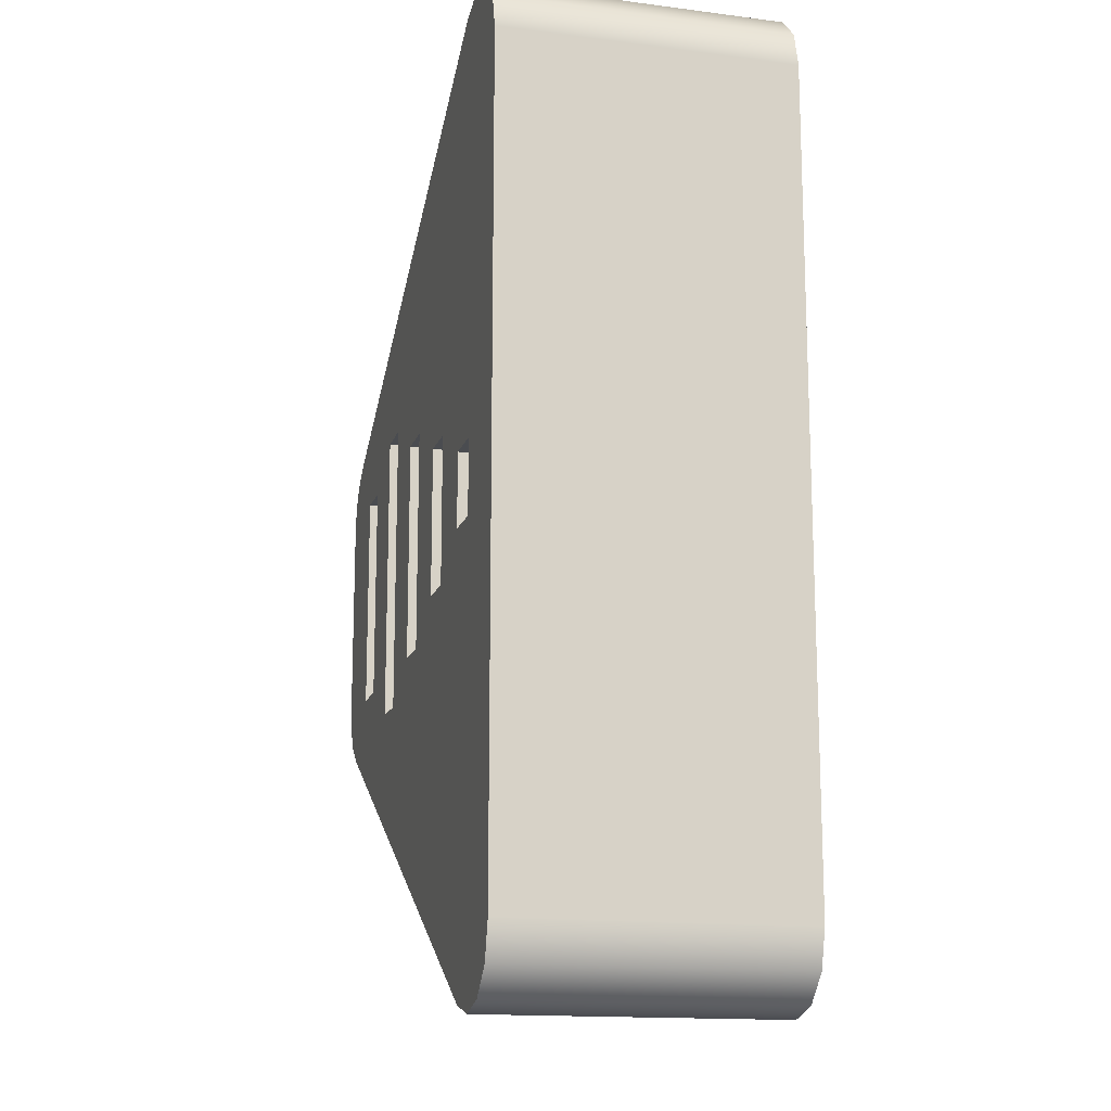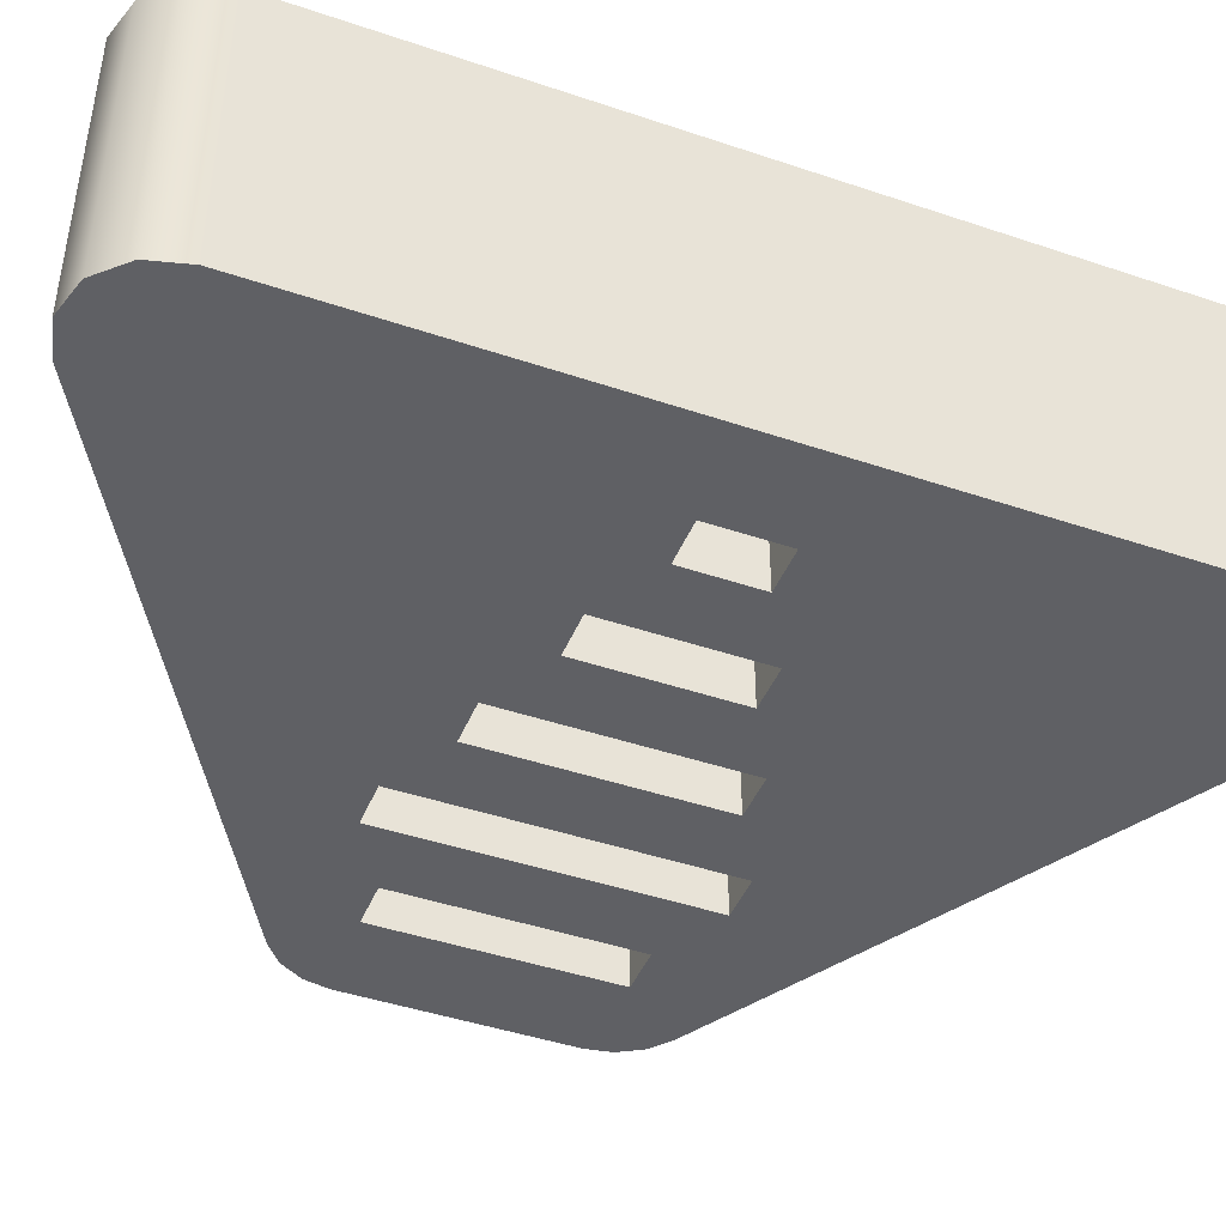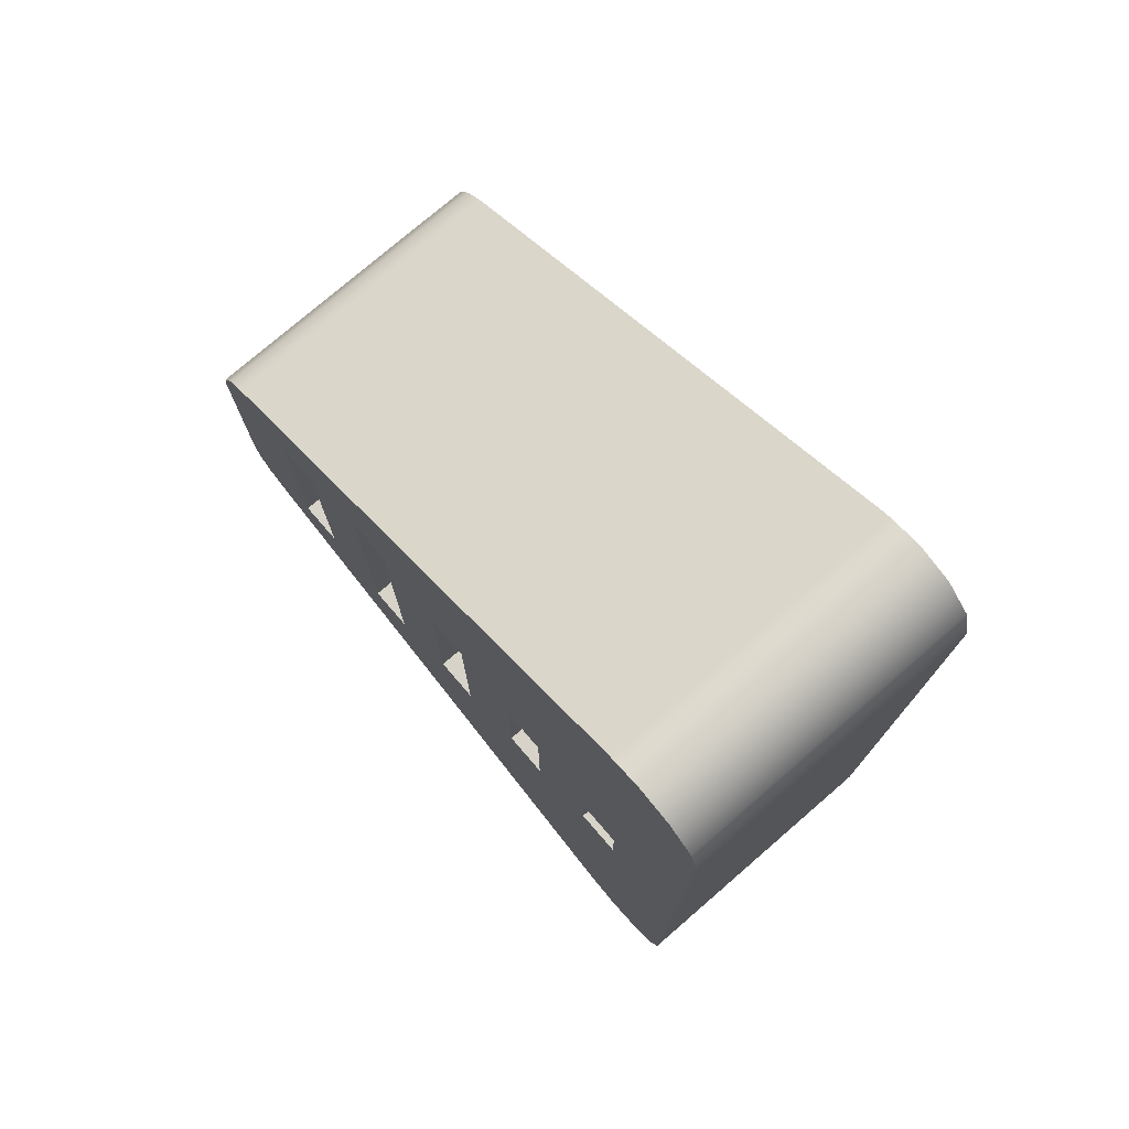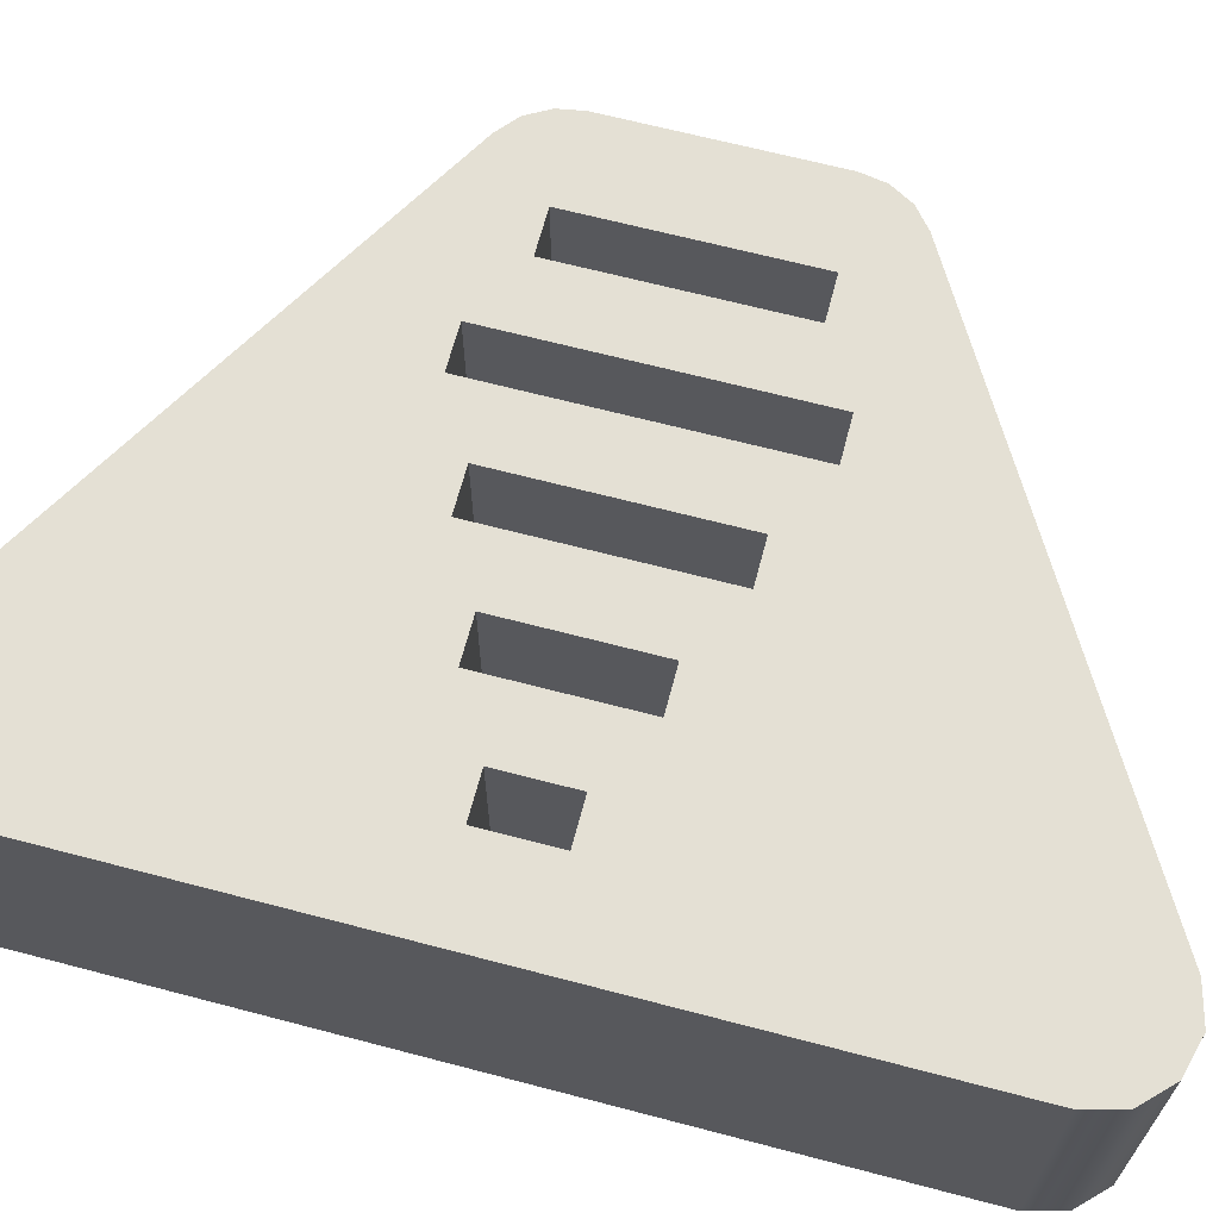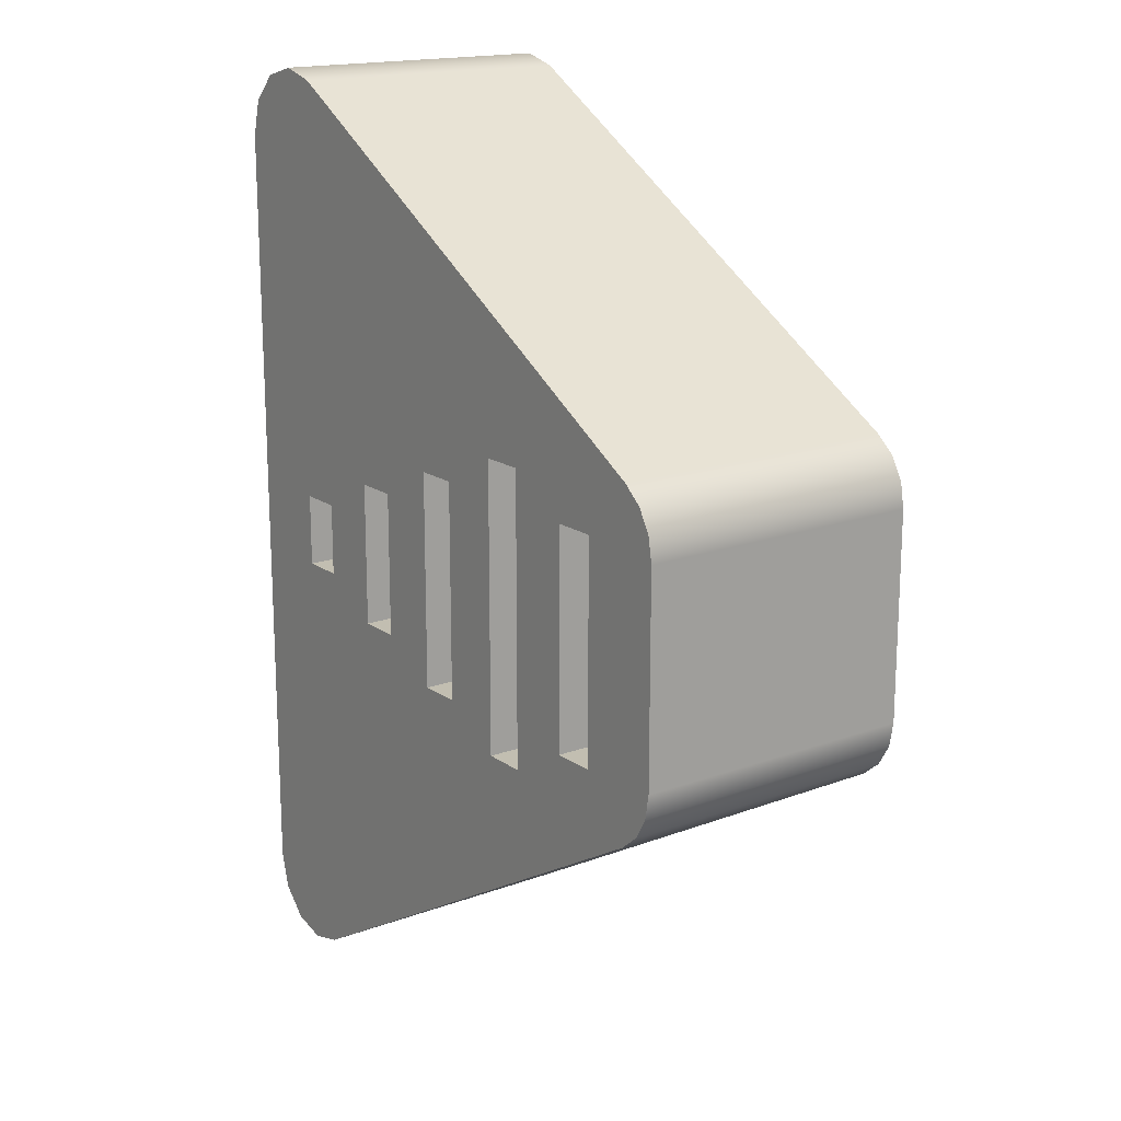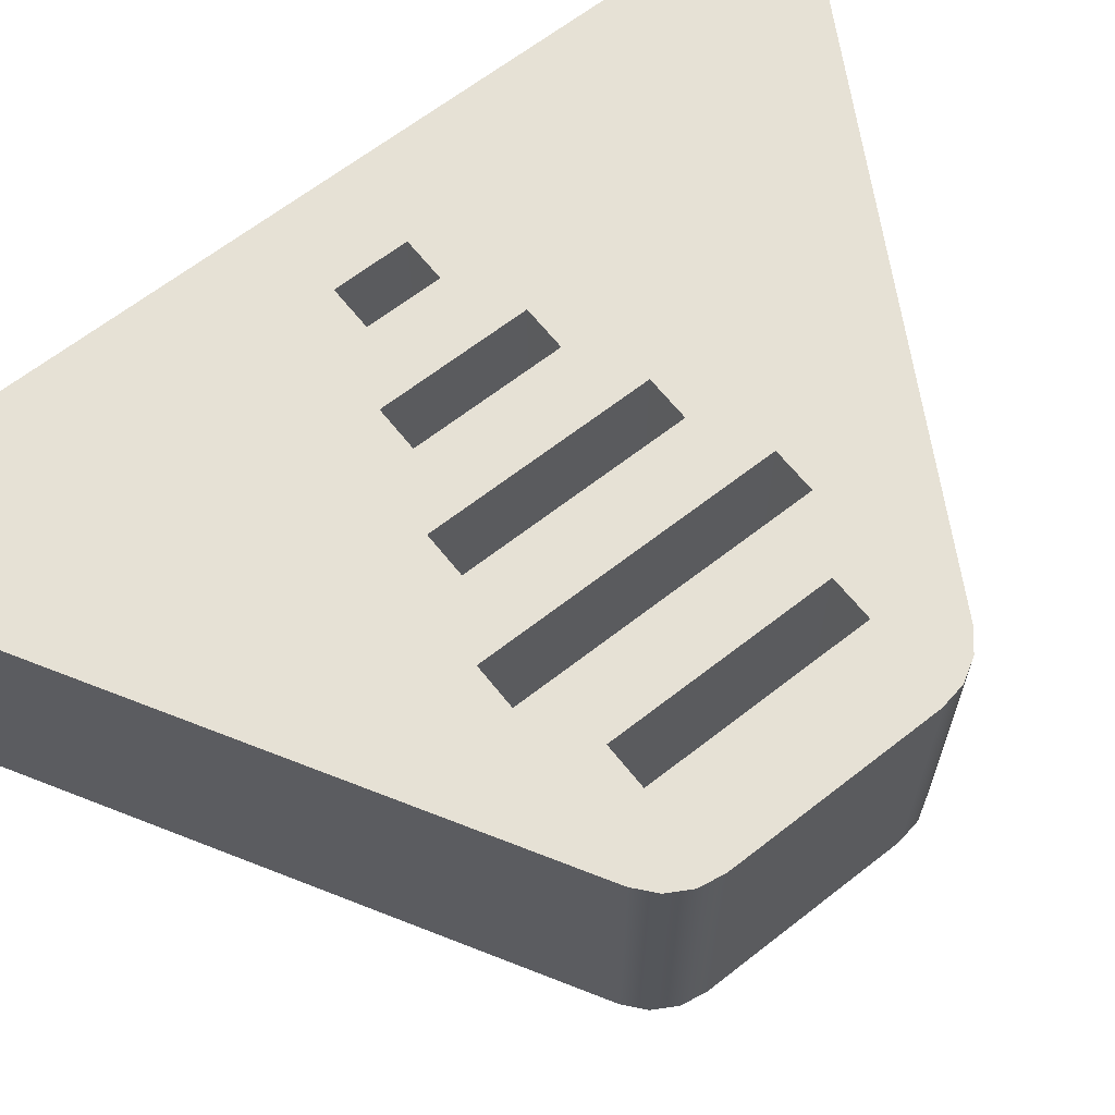
<metadata>
{"format":"obj","ext":"obj","renderer":"f3d","projection":"perspective","resolution":1024,"background":"white","views":[{"elev":-15.1,"azim":74.8,"up":"+Z"},{"elev":-44.2,"azim":68.4,"up":"+Y"},{"elev":76.4,"azim":49.2,"up":"+Z"},{"elev":66.1,"azim":104.8,"up":"+Y"},{"elev":17.1,"azim":-126.2,"up":"+Z"},{"elev":64.4,"azim":-128.3,"up":"+Y"}]}
</metadata>
<code>
g Turbo
v 91.34 -9 -31.77
v 91.64 -9 -31.77
v 91.64 -11 -31.77
v 91.34 -11 -31.77
v 91.34 -9 -33.27
v 91.34 -11 -33.27
v 91.64 -9 -33.27
v 91.64 -11 -33.27
v 90.59 -9 -31.52
v 90.89 -9 -31.52
v 90.89 -11 -31.52
v 90.59 -11 -31.52
v 90.59 -9 -33.52
v 90.59 -11 -33.52
v 90.89 -9 -33.52
v 90.89 -11 -33.52
v 92.09 -9 -32.02
v 92.39 -9 -32.02
v 92.39 -11 -32.02
v 92.09 -11 -32.02
v 92.09 -9 -33.02
v 92.09 -11 -33.02
v 92.39 -9 -33.02
v 92.39 -11 -33.02
v 89.84 -9 -31.77
v 90.14 -9 -31.77
v 90.14 -11 -31.77
v 89.84 -11 -31.77
v 89.84 -9 -33.27
v 89.84 -11 -33.27
v 90.14 -9 -33.27
v 90.14 -11 -33.27
v 92.84 -9 -32.27
v 93.14 -9 -32.27
v 93.14 -11 -32.27
v 92.84 -11 -32.27
v 92.84 -9 -32.77
v 92.84 -11 -32.77
v 93.14 -9 -32.77
v 93.14 -11 -32.77
v 89.49 -9 -33.66
v 92.99 -9 -35.69
v 92.99 -11 -35.69
v 89.49 -11 -33.66
v 89.24 -9 -33.23
v 89.27 -9 -33.4
v 89.36 -9 -33.55
v 89.36 -11 -33.55
v 89.27 -11 -33.4
v 89.24 -11 -33.23
v 89.24 -9 -31.81
v 89.24 -11 -31.81
v 89.49 -9 -31.38
v 89.36 -9 -31.49
v 89.27 -9 -31.64
v 89.27 -11 -31.64
v 89.36 -11 -31.49
v 89.49 -11 -31.38
v 92.99 -9 -29.36
v 92.99 -11 -29.36
v 93.74 -9 -29.79
v 93.68 -9 -29.54
v 93.49 -9 -29.36
v 93.24 -9 -29.29
v 93.24 -11 -29.29
v 93.49 -11 -29.36
v 93.68 -11 -29.54
v 93.74 -11 -29.79
v 93.74 -9 -35.25
v 93.74 -11 -35.25
v 93.24 -9 -35.75
v 93.49 -9 -35.69
v 93.68 -9 -35.5
v 93.68 -11 -35.5
v 93.49 -11 -35.69
v 93.24 -11 -35.75
f 1 2 4
f 4 2 3
f 5 1 6
f 6 1 4
f 7 5 8
f 8 5 6
f 2 7 3
f 3 7 8
f 9 10 12
f 12 10 11
f 13 9 14
f 14 9 12
f 15 13 16
f 16 13 14
f 10 15 11
f 11 15 16
f 17 18 20
f 20 18 19
f 21 17 22
f 22 17 20
f 23 21 24
f 24 21 22
f 18 23 19
f 19 23 24
f 25 26 28
f 28 26 27
f 29 25 30
f 30 25 28
f 31 29 32
f 32 29 30
f 26 31 27
f 27 31 32
f 33 34 36
f 36 34 35
f 37 33 38
f 38 33 36
f 39 37 40
f 40 37 38
f 34 39 35
f 35 39 40
f 41 42 44
f 44 42 43
f 50 45 49
f 49 45 46
f 49 46 47
f 41 44 47
f 47 44 48
f 47 48 49
f 51 45 52
f 52 45 50
f 58 53 57
f 57 53 54
f 57 54 55
f 51 52 55
f 55 52 56
f 55 56 57
f 59 53 60
f 60 53 58
f 68 61 67
f 67 61 62
f 67 62 66
f 66 62 63
f 66 63 65
f 65 63 64
f 65 64 60
f 60 64 59
f 69 61 70
f 70 61 68
f 43 42 76
f 76 42 71
f 76 71 75
f 75 71 72
f 75 72 74
f 74 72 73
f 74 73 70
f 70 73 69
f 40 68 35
f 35 68 60
f 35 60 36
f 36 60 19
f 36 19 24
f 38 43 40
f 40 43 70
f 40 70 68
f 43 38 24
f 24 38 36
f 32 12 27
f 27 12 58
f 27 58 28
f 28 58 57
f 28 57 56
f 30 44 32
f 32 44 14
f 32 14 12
f 28 50 30
f 30 50 49
f 30 49 48
f 24 22 43
f 43 22 8
f 43 8 16
f 16 8 6
f 16 6 4
f 22 20 8
f 8 20 3
f 3 20 60
f 3 60 11
f 11 60 12
f 12 60 58
f 20 19 60
f 3 11 4
f 4 11 16
f 16 14 43
f 43 14 44
f 43 76 70
f 70 76 75
f 70 75 74
f 67 66 68
f 68 66 65
f 68 65 60
f 56 52 28
f 28 52 50
f 48 44 30
f 34 69 39
f 39 69 42
f 39 42 37
f 37 42 23
f 37 23 18
f 33 59 34
f 34 59 61
f 34 61 69
f 59 33 18
f 18 33 37
f 26 13 31
f 31 13 41
f 31 41 29
f 29 41 47
f 29 47 46
f 25 53 26
f 26 53 9
f 26 9 13
f 29 51 25
f 25 51 55
f 25 55 54
f 18 17 59
f 59 17 2
f 59 2 10
f 10 2 1
f 10 1 5
f 17 21 2
f 2 21 7
f 7 21 42
f 7 42 15
f 15 42 13
f 13 42 41
f 21 23 42
f 7 15 5
f 5 15 10
f 10 9 59
f 59 9 53
f 73 72 69
f 69 72 71
f 69 71 42
f 46 45 29
f 29 45 51
f 54 53 25
f 59 64 61
f 61 64 63
f 61 63 62

</code>
